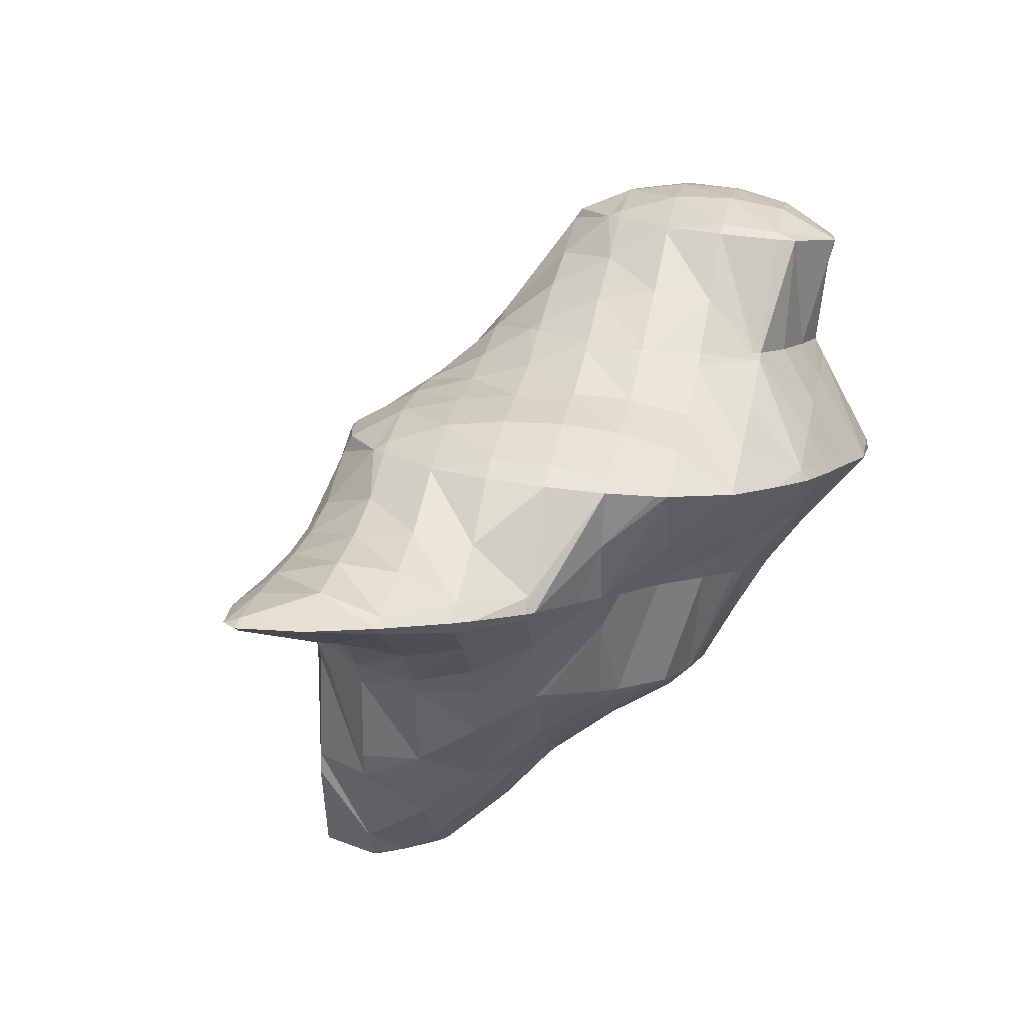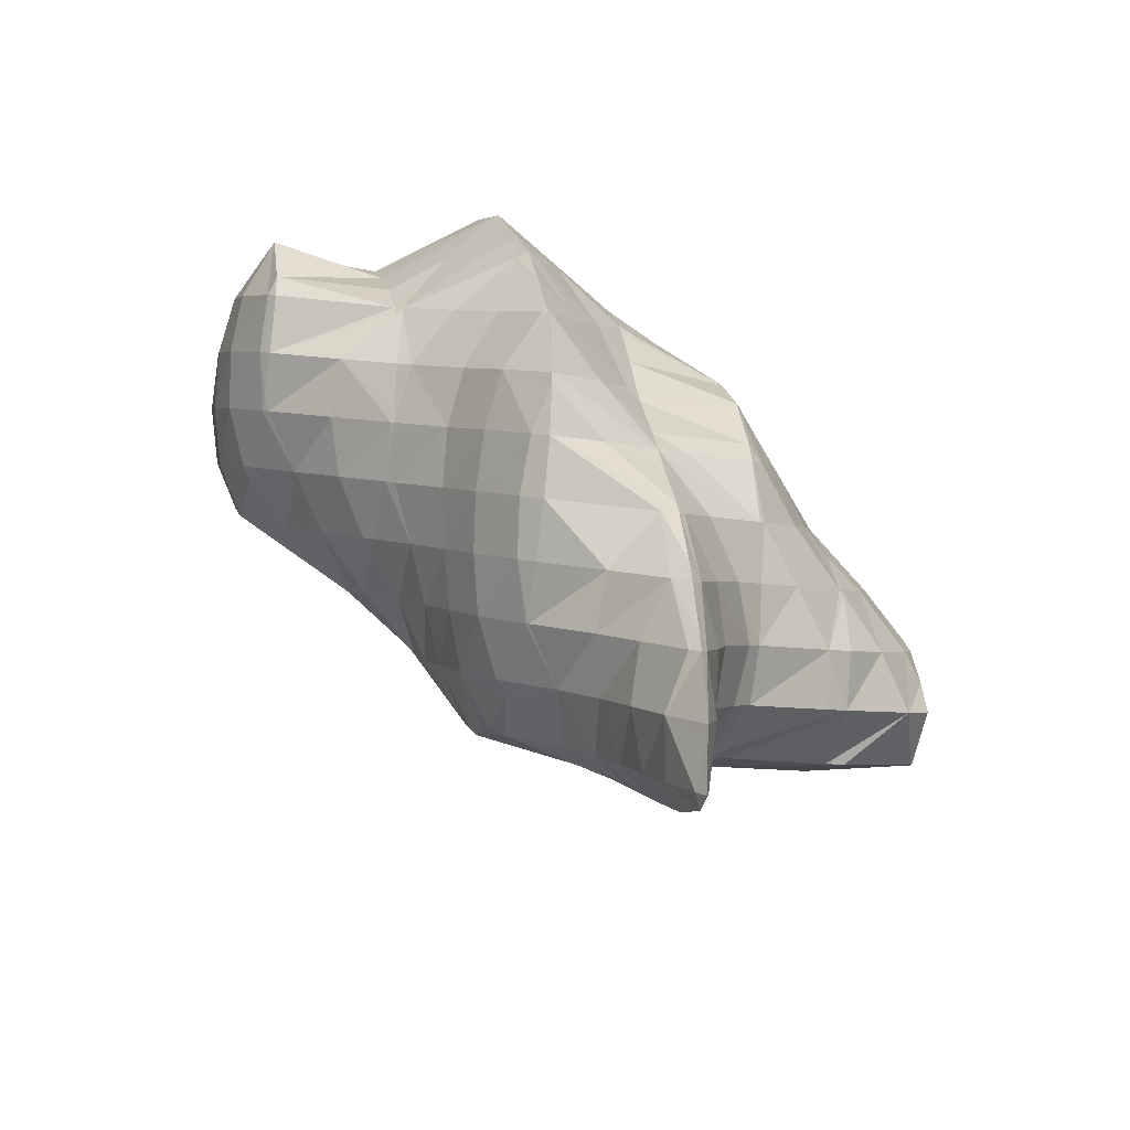
<metadata>
{"format":"obj","ext":"obj","renderer":"f3d","projection":"perspective","resolution":1024,"background":"white","views":[{"elev":-0.4,"azim":138.3,"up":"+Z"},{"elev":40.5,"azim":88.4,"up":"+Y"}]}
</metadata>
<code>
v 272.6 301.1 94.11
v 272.7 301.6 93.98
v 272.4 301.4 94.31
v 270.9 300.4 95.3
v 272 298.9 94.67
v 269.5 299.3 95.62
v 270.3 297.9 95.03
v 267.9 298 95.3
v 268 297.9 95.25
v 267.8 297.9 95.26
v 272.5 303.9 93.46
v 271.2 303.1 94.72
v 269.8 302 95.44
v 268.3 300.9 95.77
v 266.8 299.6 95.69
v 265.8 298.8 95.23
v 272.3 304.4 93.35
v 271.7 305.7 93.1
v 271.5 305.6 93.47
v 270 304.6 94.64
v 268.6 303.5 95.23
v 267.1 302.4 95.5
v 265.6 301.1 95.41
v 264.6 300.3 94.98
v 270.5 307.2 92.87
v 270.2 307 93.16
v 268.8 306.1 94.2
v 267.3 304.9 94.67
v 265.8 303.7 94.75
v 264.5 302.2 94.55
v 264.5 302.6 94.45
v 269.8 307.5 92.86
v 267.6 307.4 93.08
v 267.5 307.3 93.1
v 266.2 306.1 93.5
v 267.4 307.2 93.13
v 265.2 304.3 94
v 267.5 307.4 93.09
v 274.5 297.5 90.84
v 274.8 297.8 90.73
v 274.5 297.6 90.97
v 274.1 297.2 90.93
v 276.4 301 89.84
v 276.5 301.5 89.73
v 276.2 301.4 90.07
v 274.8 300.5 91.58
v 275.7 298.9 90.39
v 273.4 299.6 92.87
v 272.8 296.6 91.18
v 272 298.7 94.34
v 270.4 297.2 93.22
v 270.5 296.5 91.42
v 270 296.5 91.45
v 276.2 303.7 89.23
v 275.1 303.1 90.82
v 273.7 302.2 92.41
v 267.8 297.7 93.92
v 267.7 297.2 91.49
v 275.5 305.1 88.96
v 275.3 305.4 88.91
v 275.3 305.4 88.99
v 273.9 304.7 91.03
v 272.6 304 93.22
v 267.3 297.5 91.45
v 266.1 298.4 91.35
v 275.1 305.6 88.88
v 273.7 306.6 88.77
v 272.7 306.1 90.68
v 264.9 299.9 91.1
v 271.5 307.1 88.86
v 271.1 307.1 88.9
v 264.6 300.8 90.92
v 264.4 301.9 90.69
v 269.5 306.7 89.14
v 267.5 307.3 93.01
v 267.7 305.9 89.46
v 266 305.1 89.81
v 264.7 303.6 90.25
v 281.1 296.9 86.44
v 281.8 297.7 86.19
v 281 297.1 86.64
v 279.5 296 86.88
v 279.5 295.9 86.81
v 279.3 295.8 86.85
v 283 300.5 85.44
v 283.1 301.1 85.29
v 282.8 300.9 85.7
v 281.3 300 86.85
v 282.3 298.4 85.99
v 279.9 298.9 87.58
v 278.4 297.8 88.13
v 277.7 295.2 87.14
v 276.9 296.7 88.52
v 275.4 295.5 88.65
v 275.9 294.5 87.47
v 273.9 294.2 88.28
v 274.1 293.8 87.79
v 273.2 293.6 87.9
v 283 303.4 84.76
v 281.6 302.6 86.24
v 280.2 301.6 87.18
v 278.7 300.6 88.01
v 277.3 299.6 88.97
v 275.9 298.6 90.11
v 272.9 296.3 90.81
v 272 293.3 88.07
v 271.3 294.9 89.86
v 269.7 293.4 88.98
v 270 292.8 88.36
v 269 292.8 88.46
v 282.9 303.6 84.73
v 282.2 305.3 84.4
v 281.8 305.1 84.98
v 280.4 304.2 86.34
v 279 303.2 87.3
v 277.6 302.2 88.43
v 268.7 295.3 90.21
v 267.3 293.3 88.5
v 267 293.7 88.7
v 266.9 293.6 88.46
v 281.1 306.8 84.13
v 280.7 306.6 84.87
v 279.3 305.7 86.23
v 277.8 304.7 87.32
v 276.5 303.9 88.9
v 267.6 297.1 91.29
v 265.8 295.3 88.87
v 265.6 295 88.24
v 279.8 308.2 83.92
v 279.4 308.1 84.49
v 278 307.2 85.93
v 276.6 306.2 87.12
v 264.6 296.7 88.26
v 264.5 296.6 87.97
v 278.4 309.2 83.83
v 278.1 309.3 83.81
v 276.8 308.6 85.33
v 275.4 307.6 86.56
v 274 306.8 88.29
v 264.3 296.9 87.9
v 263.8 298.4 87.61
v 275.6 309.9 83.9
v 275.5 309.8 84.05
v 274.1 308.9 85.45
v 272.7 308 86.88
v 271.4 307.2 88.61
v 263.9 301.3 89.67
v 263 300.3 87.24
v 275.4 309.9 83.92
v 273.2 309.6 84.17
v 271.8 309.4 84.36
v 271.4 309.1 84.83
v 270 308.2 86.13
v 268.5 307.2 87.26
v 267.1 306.2 88.33
v 265.7 305.2 89.21
v 264.1 303.9 88.99
v 262.6 302.1 86.86
v 262.5 302.3 86.81
v 271.2 309.2 84.44
v 269.3 308.6 84.76
v 267.5 307.8 85.09
v 265.8 307.2 85.38
v 265.7 307.1 85.49
v 264.2 306 86.12
v 262.9 304.6 86.25
v 263.6 305.5 85.96
v 265.7 307.1 85.41
v 264.1 306 85.8
v 291.3 303.8 80.01
v 291.4 304.5 79.84
v 291 304.2 80.14
v 289.6 303.1 80.84
v 290.1 302.4 80.44
v 288.1 302.1 81.42
v 288.6 301.2 80.84
v 286.7 301 81.99
v 287.1 300.1 81.24
v 285.2 299.9 82.68
v 285.7 298.9 81.63
v 283.8 298.9 83.68
v 284.2 297.8 82.02
v 282.4 298.1 85.46
v 282.7 296.7 82.42
v 281.2 295.6 82.8
v 279.6 294.6 83.17
v 277.8 294.2 84.46
v 277.8 293.8 83.51
v 277.4 293.7 83.57
v 290.1 305.4 79.75
v 289.7 305.6 79.72
v 288.4 304.7 80.86
v 287 303.7 81.74
v 285.5 302.7 82.59
v 284.1 301.7 83.8
v 275.8 293.4 83.79
v 273.7 293 84.06
v 273.3 293 84.09
v 287.5 306.3 79.77
v 287.2 306.1 80.13
v 285.8 305.2 81.45
v 284.3 304.2 82.68
v 283 303.5 84.67
v 271.1 293.2 84.24
v 270.5 293.3 84.26
v 269.6 293 87.2
v 286.8 306.4 79.8
v 284.9 306.7 79.88
v 284.5 306.5 80.49
v 283.1 305.7 82.29
v 268.5 294.2 84.23
v 268.2 294.1 85.11
v 267 293.5 88.13
v 284.1 306.8 79.93
v 282 306.9 80.09
v 281.8 306.8 80.64
v 267.2 295.6 84.02
v 267 295.5 84.6
v 265.7 295 87.57
v 281.6 306.9 80.12
v 279.2 307.5 82.21
v 279.4 306.6 80.38
v 278.3 306.5 80.52
v 266.4 297.4 83.66
v 265.8 297.1 85.02
v 264.6 296.6 87.75
v 276.5 307.9 82.24
v 277.3 306.3 80.63
v 274.9 306.4 81.32
v 275.1 306 80.9
v 274.5 306 80.97
v 266 299.5 83.22
v 264.7 298.8 85.6
v 275.5 309.8 83.78
v 273.9 308.3 82.91
v 272.8 305.9 81.13
v 272.3 306.9 82.11
v 271.1 305.8 81.3
v 266.3 302.1 82.58
v 266.3 302.1 82.63
v 266.4 302.2 82.55
v 264.9 301.3 84.33
v 266 299.5 83.2
v 263.6 300.5 86.18
v 271.3 308.9 84.07
v 270.5 305.8 81.36
v 269.7 307.5 83.41
v 268.2 306.2 83.03
v 268.7 305.1 81.67
v 266.7 305.1 83.38
v 267.3 303.8 82.09
v 265.2 304 84.14
v 263.8 303.1 85.22
v 265.7 307.1 85.35
v 264.2 305.9 85.58
v 291 304.1 79.75
v 289.5 302.9 79.82
v 288 301.7 80.01
v 286.5 300.5 80.16
v 285 299.3 80.02
v 283.4 297.8 79.03
v 282.7 297.2 78.36
v 282.1 296.2 78.64
v 280.7 294.9 79.06
v 279.2 293.8 79.44
v 277.5 293 79.78
v 277.1 292.9 79.83
v 288.3 304.3 79.32
v 286.7 303.1 79.2
v 285.2 301.8 79.04
v 283.6 300.4 78.27
v 283 298 78.13
v 283 299.8 77.71
v 275.4 292.5 80.07
v 273.3 292.2 80.33
v 273 292.2 80.36
v 287.1 306 79.58
v 285.5 304.6 79.07
v 284 303.3 78.71
v 282.4 301.8 77.76
v 282 301.5 77.4
v 270.6 292.5 80.49
v 270.4 292.6 80.49
v 284.4 306.3 79.57
v 282.8 304.9 78.94
v 281.2 303.5 78.09
v 280.4 302.7 77.26
v 268.6 293.6 80.4
v 281.7 306.7 79.9
v 280.1 305.2 78.96
v 278.6 303.7 77.19
v 267.5 295.2 80.12
v 277.5 305.7 79.52
v 278.3 303.8 77.2
v 276.2 304.3 77.26
v 266.9 297.1 79.74
v 266.9 297.2 79.8
v 266.9 297.2 79.73
v 275.4 304.4 77.31
v 273.1 304.3 77.53
v 267 299.7 79.14
v 266 299.5 83.07
v 273.1 304.3 77.53
v 270.7 305.4 80.78
v 271.2 303.7 77.84
v 269.1 304 80.04
v 269.5 302.8 78.19
v 267.6 302.9 80.57
v 268 301.7 78.58
v 267.1 299.9 79.08
v 281.5 295.6 74.88
v 281.6 295.7 74.85
v 280.3 294.1 75.33
v 278.9 292.9 75.73
v 277.3 291.9 76.1
v 276.1 291.5 76.29
v 281.8 298.4 75.01
v 281.5 298 74.31
v 275.3 291.4 76.39
v 273.3 291.8 76.49
v 273.1 292.1 79.29
v 280.6 300 74.93
v 280.1 299.4 74.12
v 271.7 293 76.35
v 271.7 292.9 76.4
v 270.5 292.6 80.22
v 279.5 301.8 75.97
v 278 300 74.17
v 277.9 300.1 74.31
v 277.7 300 74.19
v 270.9 294.8 75.99
v 270.5 294.6 76.72
v 269.2 293.9 79.16
v 278.5 303.5 77.03
v 276.8 302 75.78
v 275.8 299.7 74.42
v 275.3 300.7 75.22
v 273.7 299.4 74.85
v 273.8 299.2 74.71
v 272.7 298.5 74.96
v 271.1 296.6 75.55
v 270.8 297.2 75.95
v 272 298 75.13
v 269.4 296.3 77.43
v 268 295.5 79.22
v 275.7 303.8 76.89
v 274.2 302.5 76.3
v 272.6 301.2 76.2
v 272.2 298.2 75.07
v 271.2 300.1 76.44
v 269.7 299 77.03
v 268.3 298 78.06
v 273.1 304.3 77.52
v 271.6 303 77.25
v 270 301.8 77.39
v 268.6 300.7 77.86
v 267.2 299.7 78.97
v 281.4 295.5 74.22
v 279.7 293.6 71.58
v 278.3 292.8 73.2
v 276.9 292 75
v 280 296.5 71.95
v 279.7 293.6 71.54
v 279.2 295.7 71.12
v 277.7 293.1 71.85
v 275.7 292.7 72.12
v 274.2 292.1 73.96
v 275.2 292.6 72.16
v 278.9 298.3 72.88
v 277.9 295.8 71.19
v 277.3 296.8 71.75
v 276.2 295.8 71.34
v 273.6 293.8 72.04
v 272.9 293.4 72.88
v 276.3 298.7 73.36
v 275.6 295.7 71.43
v 274.7 297.4 72.89
v 273.2 296.1 72.91
v 274 294.7 71.79
v 271.8 295.2 74.03
v 272.2 298.2 74.99
v 278.4 295 71
v 277 293.9 71.27
v 275.5 292.8 71.96
v 275.8 295.4 71.31
v 274.3 294.3 71.62
g foo
f 1 2 3
f 1 3 4
f 1 4 5
f 5 4 6
f 5 6 7
f 7 6 8
f 7 8 9
f 10 9 8
f 11 12 3
f 11 3 2
f 13 4 12
f 4 3 12
f 14 6 13
f 6 4 13
f 15 8 14
f 8 6 14
f 10 8 15
f 10 15 16
f 17 18 19
f 17 19 11
f 11 19 12
f 12 19 20
f 21 13 20
f 13 12 20
f 22 14 21
f 14 13 21
f 23 15 22
f 15 14 22
f 16 15 23
f 16 23 24
f 25 26 19
f 25 19 18
f 27 20 26
f 20 19 26
f 28 21 27
f 21 20 27
f 29 22 28
f 22 21 28
f 30 23 31
f 31 23 29
f 29 23 22
f 30 24 23
f 25 32 26
f 33 34 32
f 32 34 26
f 26 34 27
f 35 28 36
f 36 28 34
f 34 28 27
f 37 29 28
f 37 28 35
f 37 31 29
f 33 38 34
f 38 36 34
f 39 40 41
f 42 39 41
f 43 44 45
f 43 45 46
f 43 46 47
f 47 46 40
f 40 46 41
f 41 46 48
f 42 41 49
f 49 41 50
f 50 41 48
f 49 50 51
f 49 51 52
f 53 52 51
f 54 55 45
f 54 45 44
f 56 46 55
f 46 45 55
f 2 1 56
f 1 48 56
f 48 46 56
f 50 1 5
f 50 48 1
f 51 5 7
f 51 50 5
f 9 51 7
f 51 9 53
f 53 9 57
f 57 58 53
f 57 9 10
f 59 60 61
f 59 61 54
f 54 61 55
f 55 61 62
f 63 56 62
f 56 55 62
f 56 11 2
f 56 63 11
f 58 57 64
f 57 10 64
f 64 10 65
f 65 10 16
f 60 66 61
f 67 68 66
f 66 68 61
f 61 68 62
f 18 17 68
f 17 63 68
f 63 62 68
f 63 17 11
f 24 69 16
f 69 65 16
f 67 70 68
f 68 70 18
f 70 71 18
f 71 25 18
f 31 72 30
f 31 73 72
f 72 69 24
f 72 24 30
f 71 74 32
f 71 32 25
f 75 33 76
f 33 32 76
f 32 74 76
f 36 75 35
f 75 76 35
f 76 77 35
f 35 77 37
f 77 78 37
f 78 73 31
f 78 31 37
f 75 38 33
f 75 36 38
f 79 80 81
f 79 81 82
f 79 82 83
f 84 83 82
f 85 86 87
f 85 87 88
f 85 88 89
f 89 88 80
f 80 88 81
f 81 88 90
f 91 82 90
f 82 81 90
f 84 82 92
f 92 82 93
f 93 82 91
f 92 93 94
f 92 94 95
f 95 94 96
f 95 96 97
f 98 97 96
f 99 100 87
f 99 87 86
f 101 88 100
f 88 87 100
f 102 90 101
f 90 88 101
f 103 91 102
f 91 90 102
f 104 93 103
f 93 91 103
f 40 39 104
f 39 94 104
f 94 93 104
f 39 42 94
f 42 105 94
f 105 96 94
f 98 96 106
f 106 96 107
f 107 96 105
f 106 107 108
f 106 108 109
f 110 109 108
f 111 112 113
f 111 113 99
f 99 113 100
f 100 113 114
f 115 101 114
f 101 100 114
f 116 102 115
f 102 101 115
f 44 43 116
f 43 103 116
f 103 102 116
f 104 43 47
f 104 103 43
f 104 47 40
f 105 42 49
f 107 49 52
f 107 105 49
f 52 53 107
f 53 117 107
f 117 108 107
f 110 108 118
f 118 108 119
f 119 108 117
f 120 118 119
f 121 122 113
f 121 113 112
f 123 114 122
f 114 113 122
f 124 115 123
f 115 114 123
f 125 116 124
f 116 115 124
f 116 54 44
f 116 125 54
f 126 53 58
f 126 117 53
f 127 119 126
f 119 117 126
f 120 119 127
f 120 127 128
f 129 130 122
f 129 122 121
f 131 123 130
f 123 122 130
f 132 124 131
f 124 123 131
f 60 59 132
f 59 125 132
f 125 124 132
f 125 59 54
f 126 58 64
f 64 65 126
f 65 133 126
f 133 127 126
f 128 127 133
f 128 133 134
f 129 135 130
f 136 137 135
f 135 137 130
f 130 137 131
f 138 132 137
f 132 131 137
f 66 60 139
f 60 132 139
f 132 138 139
f 139 67 66
f 140 133 141
f 133 65 141
f 65 69 141
f 140 134 133
f 142 143 137
f 142 137 136
f 144 138 143
f 138 137 143
f 145 139 144
f 139 138 144
f 70 67 146
f 67 139 146
f 139 145 146
f 146 71 70
f 147 72 73
f 147 148 72
f 72 148 69
f 69 148 141
f 142 149 143
f 150 144 143
f 150 143 149
f 151 152 150
f 150 152 144
f 144 152 145
f 153 146 152
f 146 145 152
f 74 71 154
f 71 146 154
f 146 153 154
f 154 76 74
f 154 155 76
f 155 77 76
f 155 156 77
f 156 78 77
f 156 157 78
f 147 73 78
f 147 78 157
f 147 157 158
f 158 157 159
f 158 148 147
f 151 160 152
f 161 153 152
f 161 152 160
f 162 154 153
f 162 153 161
f 163 164 162
f 162 164 154
f 154 164 155
f 165 156 164
f 156 155 164
f 166 157 167
f 167 157 165
f 165 157 156
f 166 159 157
f 163 168 164
f 169 165 164
f 169 164 168
f 169 167 165
f 170 171 172
f 170 172 173
f 170 173 174
f 174 173 175
f 174 175 176
f 176 175 177
f 176 177 178
f 178 177 179
f 178 179 180
f 180 179 181
f 180 181 182
f 182 181 183
f 182 183 184
f 80 79 183
f 183 79 184
f 184 79 185
f 83 186 79
f 186 185 79
f 187 188 84
f 84 188 83
f 83 188 186
f 189 188 187
f 171 190 172
f 191 192 190
f 190 192 172
f 172 192 173
f 193 175 192
f 175 173 192
f 194 177 193
f 177 175 193
f 195 179 194
f 179 177 194
f 86 85 195
f 85 181 195
f 181 179 195
f 183 85 89
f 183 181 85
f 183 89 80
f 187 84 92
f 189 187 196
f 187 92 196
f 92 95 196
f 97 197 95
f 197 196 95
f 198 197 97
f 198 97 98
f 199 200 192
f 199 192 191
f 201 193 200
f 193 192 200
f 202 194 201
f 194 193 201
f 203 195 202
f 195 194 202
f 195 99 86
f 195 203 99
f 106 198 98
f 106 204 198
f 205 204 206
f 206 204 109
f 109 204 106
f 206 109 110
f 199 207 200
f 208 209 207
f 207 209 200
f 200 209 201
f 210 202 209
f 202 201 209
f 112 111 210
f 111 203 210
f 203 202 210
f 203 111 99
f 211 206 212
f 211 205 206
f 118 213 110
f 110 213 206
f 206 213 212
f 213 118 120
f 208 214 209
f 215 216 214
f 214 216 209
f 209 216 210
f 210 121 112
f 210 216 121
f 217 212 218
f 217 211 212
f 219 218 213
f 218 212 213
f 213 120 128
f 213 128 219
f 215 220 216
f 221 220 222
f 220 221 129
f 220 129 216
f 121 216 129
f 223 221 222
f 224 218 225
f 224 217 218
f 226 225 219
f 225 218 219
f 219 128 134
f 219 134 226
f 221 135 129
f 136 135 221
f 136 221 223
f 136 223 227
f 227 223 228
f 228 229 227
f 228 230 229
f 231 229 230
f 232 225 233
f 232 224 225
f 141 233 140
f 140 233 226
f 226 233 225
f 226 134 140
f 234 142 136
f 234 136 227
f 235 234 229
f 234 227 229
f 231 236 229
f 236 237 229
f 237 235 229
f 238 237 236
f 239 240 241
f 239 242 240
f 239 243 242
f 243 232 242
f 232 233 242
f 233 244 242
f 233 141 148
f 233 148 244
f 234 149 142
f 235 150 149
f 235 149 234
f 150 235 151
f 151 235 245
f 245 235 237
f 238 246 237
f 246 247 237
f 247 245 237
f 246 248 247
f 246 249 248
f 249 250 248
f 249 251 250
f 251 241 250
f 241 240 250
f 240 252 250
f 253 252 242
f 252 240 242
f 159 253 158
f 158 253 244
f 244 253 242
f 244 148 158
f 245 160 151
f 247 161 160
f 247 160 245
f 248 162 161
f 248 161 247
f 162 248 163
f 163 248 254
f 254 248 250
f 255 254 252
f 254 250 252
f 167 255 166
f 166 255 253
f 253 255 252
f 253 159 166
f 254 168 163
f 255 169 168
f 255 168 254
f 255 167 169
f 256 171 170
f 256 170 174
f 256 174 257
f 257 174 176
f 257 176 258
f 258 176 178
f 258 178 259
f 259 178 180
f 259 180 260
f 260 180 182
f 260 182 261
f 261 182 262
f 262 182 263
f 263 182 184
f 185 264 184
f 264 263 184
f 186 265 185
f 265 264 185
f 188 266 186
f 266 265 186
f 267 266 188
f 267 188 189
f 256 190 171
f 190 256 191
f 191 256 268
f 268 256 257
f 269 268 258
f 268 257 258
f 270 269 259
f 269 258 259
f 271 270 260
f 270 259 260
f 272 273 261
f 273 271 261
f 271 260 261
f 272 261 262
f 196 267 189
f 196 274 267
f 197 275 196
f 275 274 196
f 276 275 197
f 276 197 198
f 277 199 191
f 277 191 268
f 278 277 269
f 277 268 269
f 279 278 270
f 278 269 270
f 280 279 271
f 279 270 271
f 273 280 271
f 273 281 280
f 204 276 198
f 204 282 276
f 283 282 204
f 283 204 205
f 277 207 199
f 207 277 208
f 208 277 284
f 284 277 278
f 285 284 279
f 284 278 279
f 286 285 280
f 285 279 280
f 281 286 280
f 281 287 286
f 211 288 205
f 288 283 205
f 284 214 208
f 214 284 215
f 215 284 289
f 289 284 285
f 290 289 286
f 289 285 286
f 287 290 286
f 287 291 290
f 217 292 211
f 292 288 211
f 289 220 215
f 290 222 220
f 290 220 289
f 223 222 290
f 223 290 291
f 223 291 293
f 293 291 294
f 295 293 294
f 296 297 298
f 296 292 297
f 297 292 224
f 224 292 217
f 293 228 223
f 295 299 293
f 293 299 228
f 228 299 230
f 230 300 231
f 230 299 300
f 301 297 302
f 301 298 297
f 297 224 232
f 297 232 302
f 300 303 236
f 300 236 231
f 304 238 305
f 238 236 305
f 236 303 305
f 305 306 304
f 305 307 306
f 307 308 306
f 307 309 308
f 241 308 239
f 308 309 239
f 309 310 239
f 302 243 301
f 301 243 310
f 310 243 239
f 302 232 243
f 304 246 238
f 306 249 246
f 306 246 304
f 308 251 249
f 308 249 306
f 308 241 251
f 311 312 262
f 311 262 263
f 264 313 263
f 313 311 263
f 265 314 264
f 314 313 264
f 266 315 265
f 315 314 265
f 316 315 266
f 316 266 267
f 317 273 272
f 317 272 318
f 272 262 318
f 262 312 318
f 274 316 267
f 274 319 316
f 320 319 321
f 321 319 275
f 275 319 274
f 321 275 276
f 322 281 273
f 322 273 317
f 318 322 317
f 318 323 322
f 324 321 325
f 324 320 321
f 282 326 276
f 276 326 321
f 321 326 325
f 326 282 283
f 327 287 281
f 327 281 322
f 323 328 322
f 328 329 322
f 329 327 322
f 330 329 328
f 331 325 332
f 331 324 325
f 333 332 326
f 332 325 326
f 326 283 288
f 326 288 333
f 334 291 287
f 334 287 327
f 335 334 329
f 334 327 329
f 330 336 329
f 336 337 329
f 337 335 329
f 336 338 337
f 336 339 338
f 340 338 339
f 341 342 343
f 341 331 342
f 331 332 342
f 332 344 342
f 345 344 333
f 344 332 333
f 333 288 292
f 333 292 345
f 334 294 291
f 294 334 295
f 295 334 346
f 346 334 335
f 347 346 337
f 346 335 337
f 348 347 338
f 347 337 338
f 340 349 338
f 349 350 338
f 350 348 338
f 349 343 350
f 343 342 350
f 342 351 350
f 352 351 344
f 351 342 344
f 298 352 296
f 296 352 345
f 345 352 344
f 345 292 296
f 346 299 295
f 299 346 300
f 300 346 353
f 353 346 347
f 354 353 348
f 353 347 348
f 355 354 350
f 354 348 350
f 356 355 351
f 355 350 351
f 357 356 352
f 356 351 352
f 352 298 301
f 352 301 357
f 353 303 300
f 354 305 303
f 354 303 353
f 355 307 305
f 355 305 354
f 356 309 307
f 356 307 355
f 357 310 309
f 357 309 356
f 357 301 310
f 358 312 311
f 358 311 313
f 358 313 359
f 359 313 314
f 359 314 360
f 360 314 315
f 360 315 361
f 361 315 316
f 362 318 312
f 362 312 358
f 363 364 359
f 364 362 359
f 362 358 359
f 365 359 360
f 365 363 359
f 366 360 361
f 366 365 360
f 316 319 367
f 316 367 368
f 316 368 361
f 361 368 366
f 367 319 320
f 369 323 318
f 369 318 362
f 364 370 362
f 370 371 362
f 371 369 362
f 372 371 370
f 373 367 374
f 373 368 367
f 367 320 324
f 367 324 374
f 369 328 323
f 328 369 330
f 330 369 375
f 375 369 371
f 372 376 371
f 376 377 371
f 377 375 371
f 376 378 377
f 376 379 378
f 379 373 378
f 373 374 378
f 374 380 378
f 374 324 331
f 374 331 380
f 375 336 330
f 377 339 336
f 377 336 375
f 339 377 340
f 340 377 381
f 381 377 378
f 343 381 341
f 341 381 380
f 380 381 378
f 380 331 341
f 381 349 340
f 381 343 349
f 382 364 363
f 382 363 365
f 382 365 383
f 383 365 366
f 383 366 384
f 384 366 368
f 382 370 364
f 370 382 372
f 372 382 385
f 385 382 383
f 386 385 384
f 385 383 384
f 384 368 373
f 384 373 386
f 385 376 372
f 386 379 376
f 386 376 385
f 386 373 379
g

</code>
